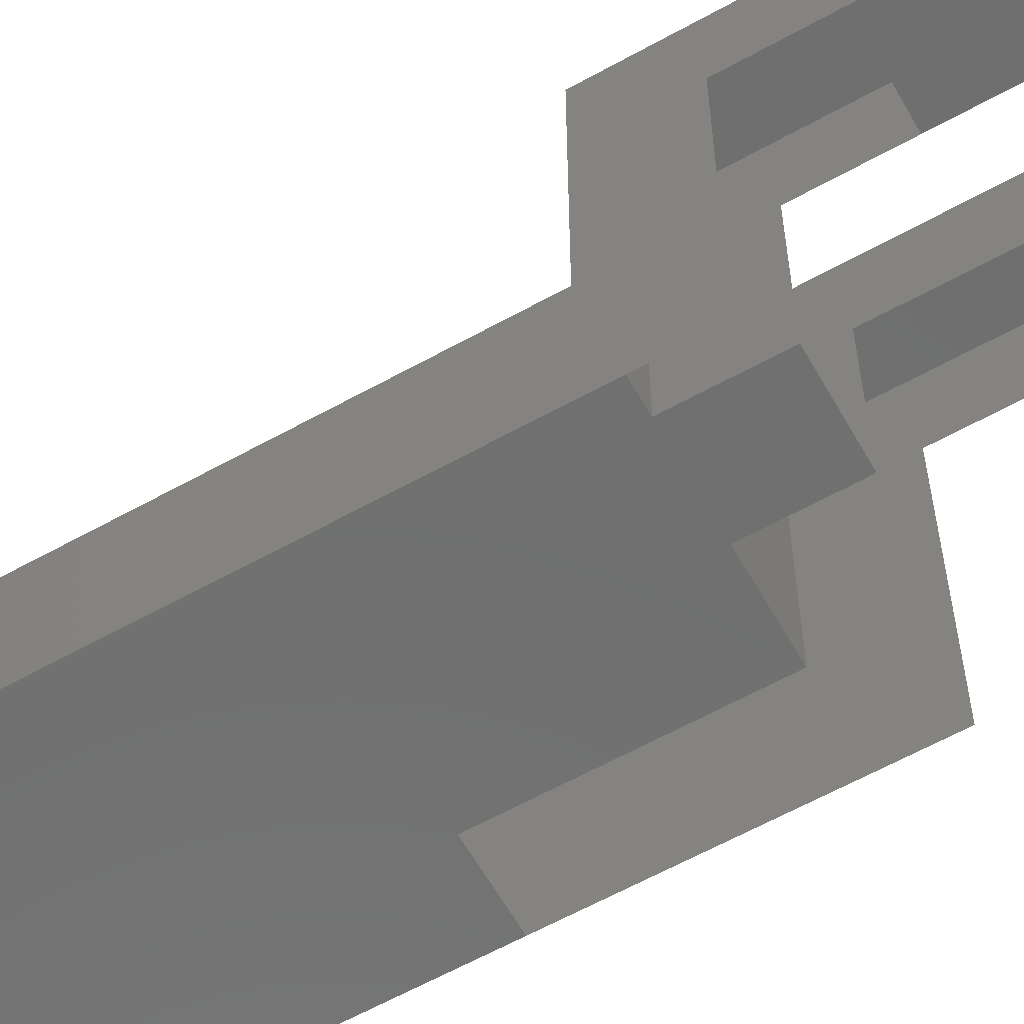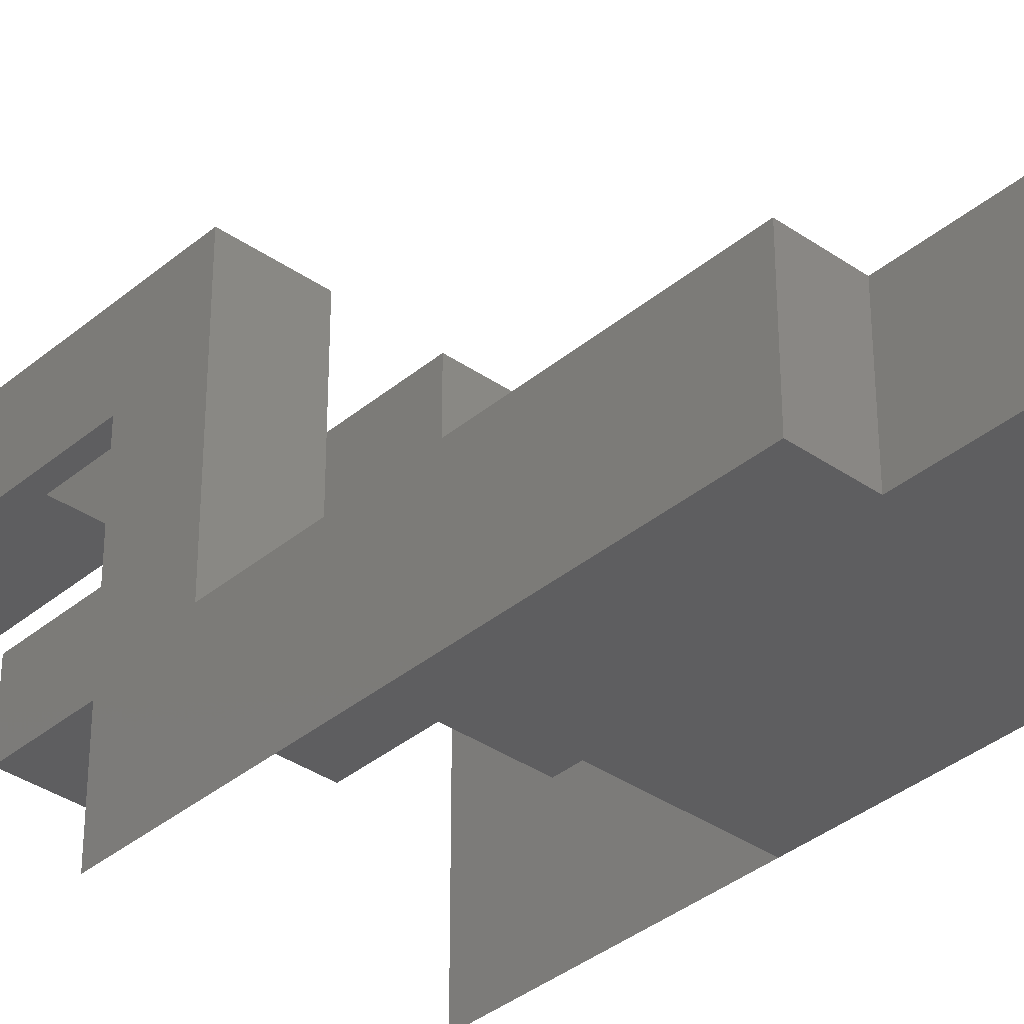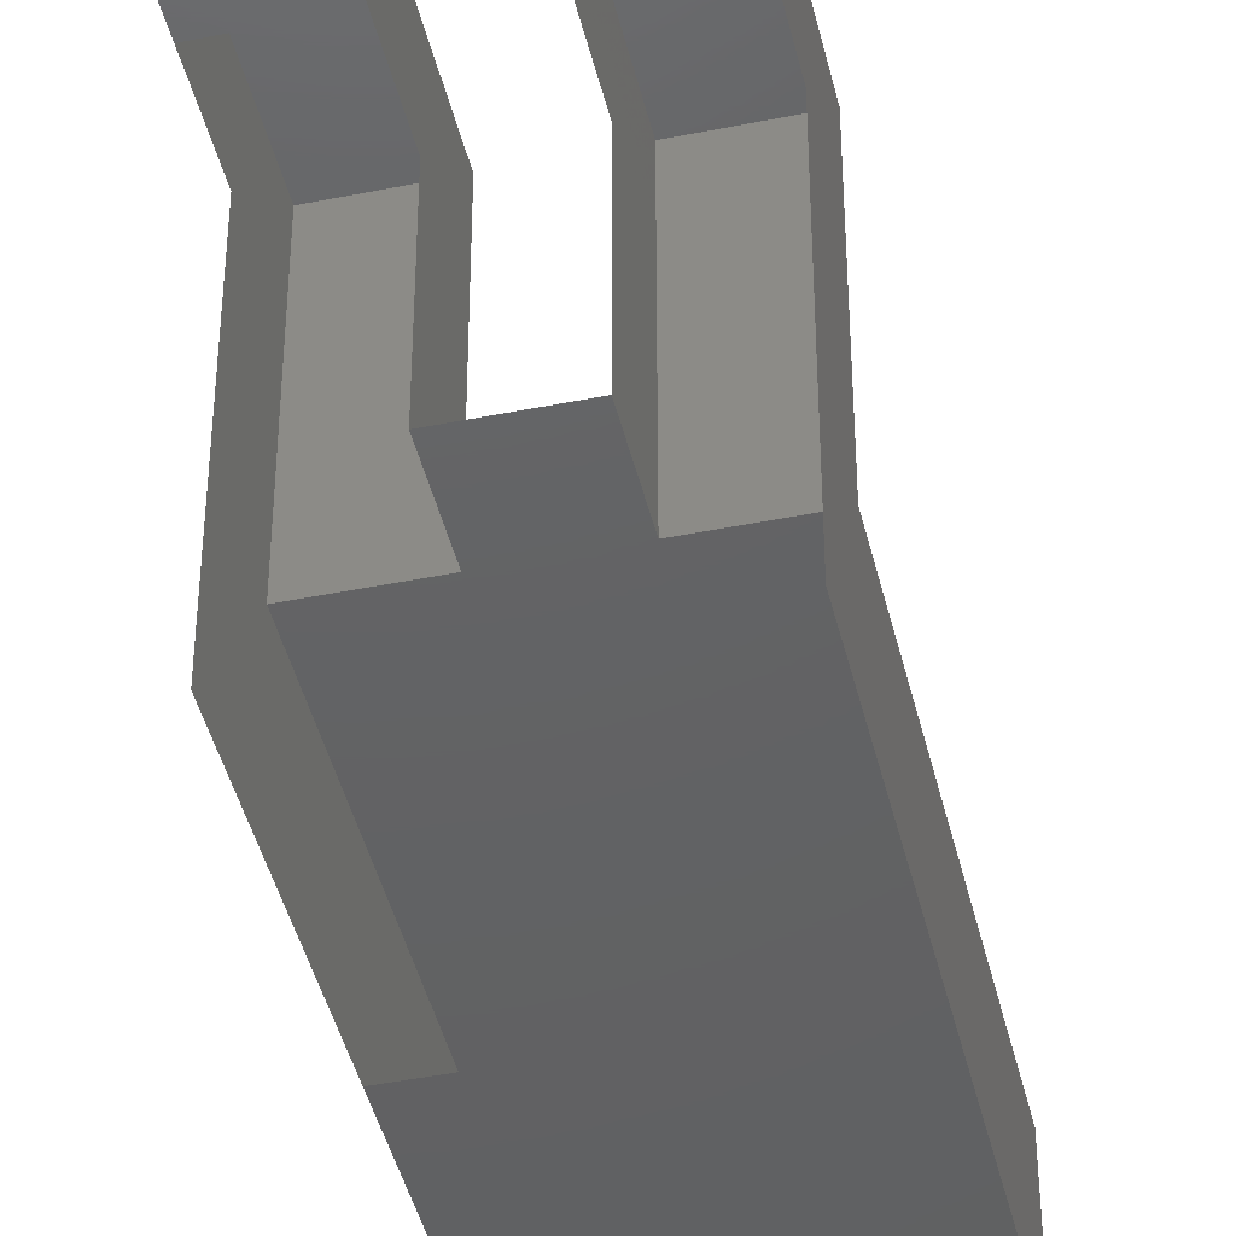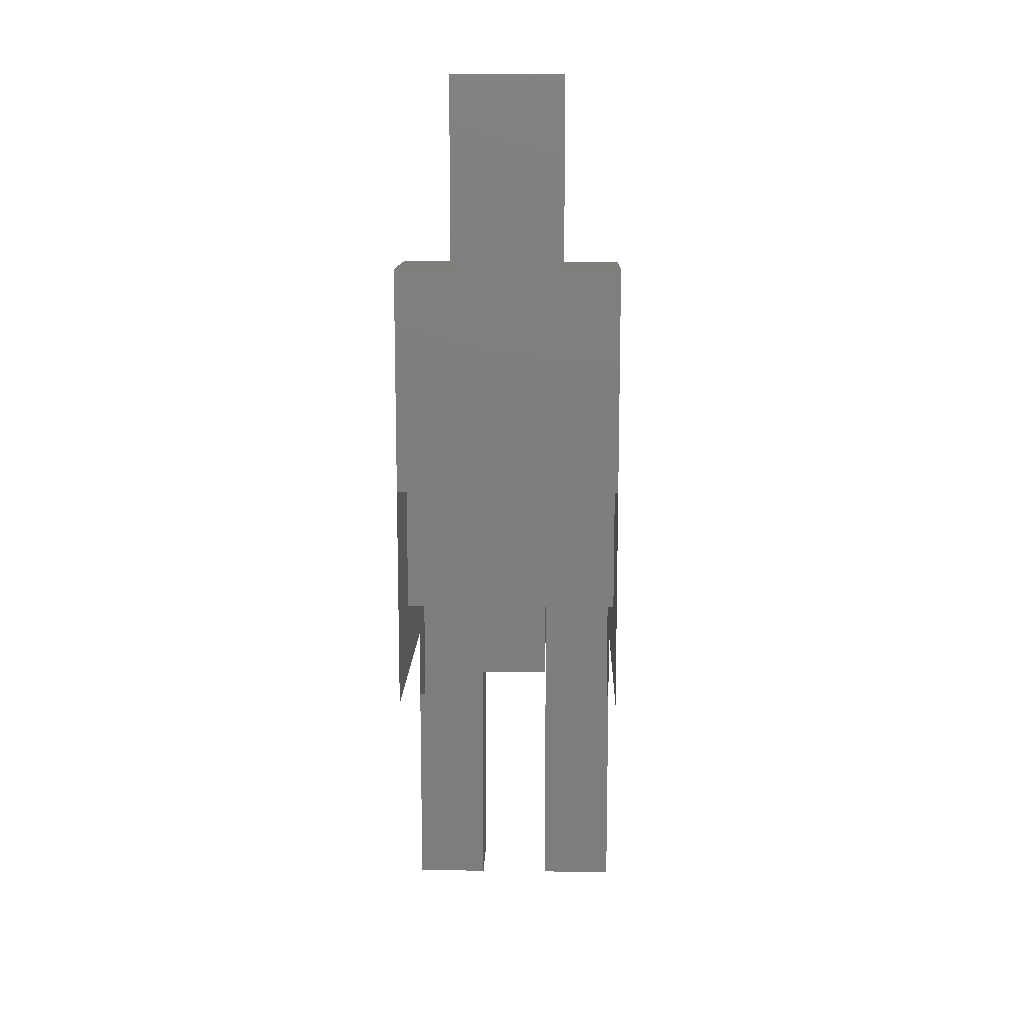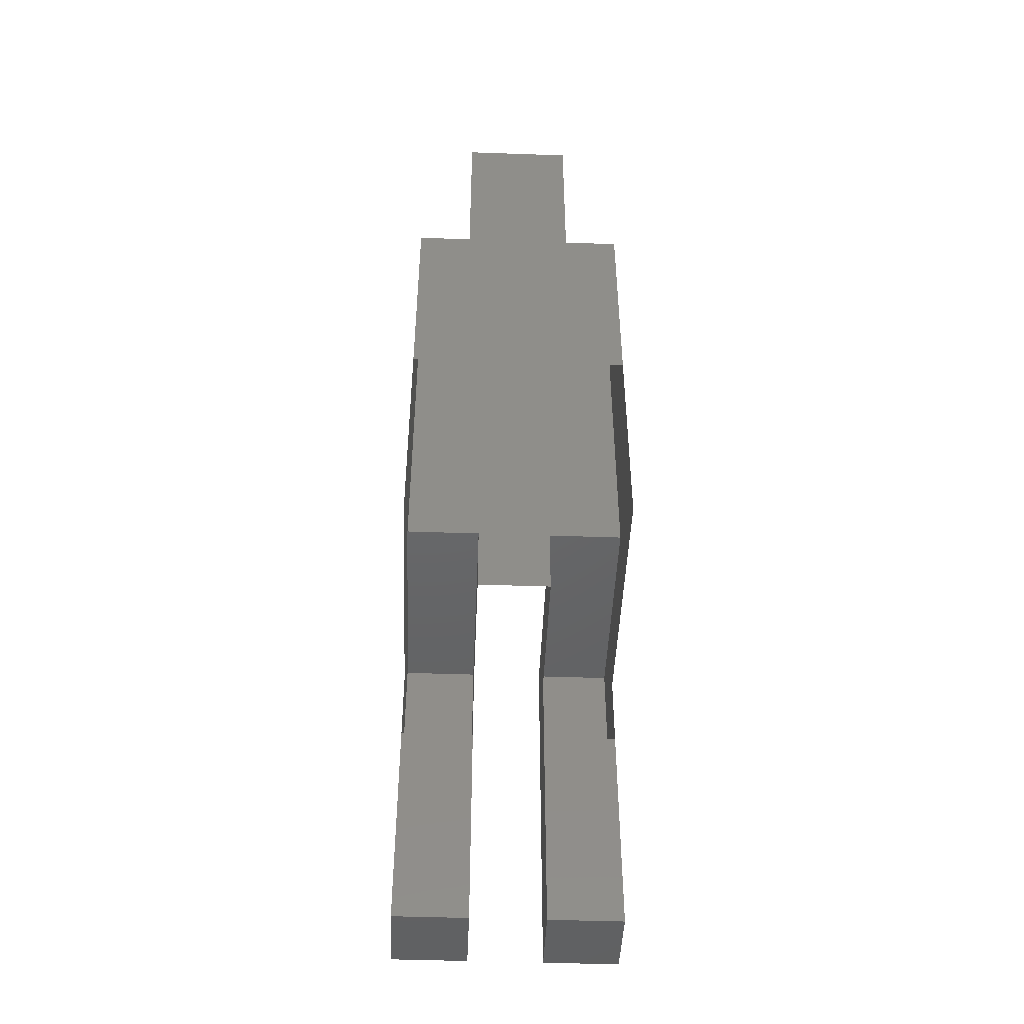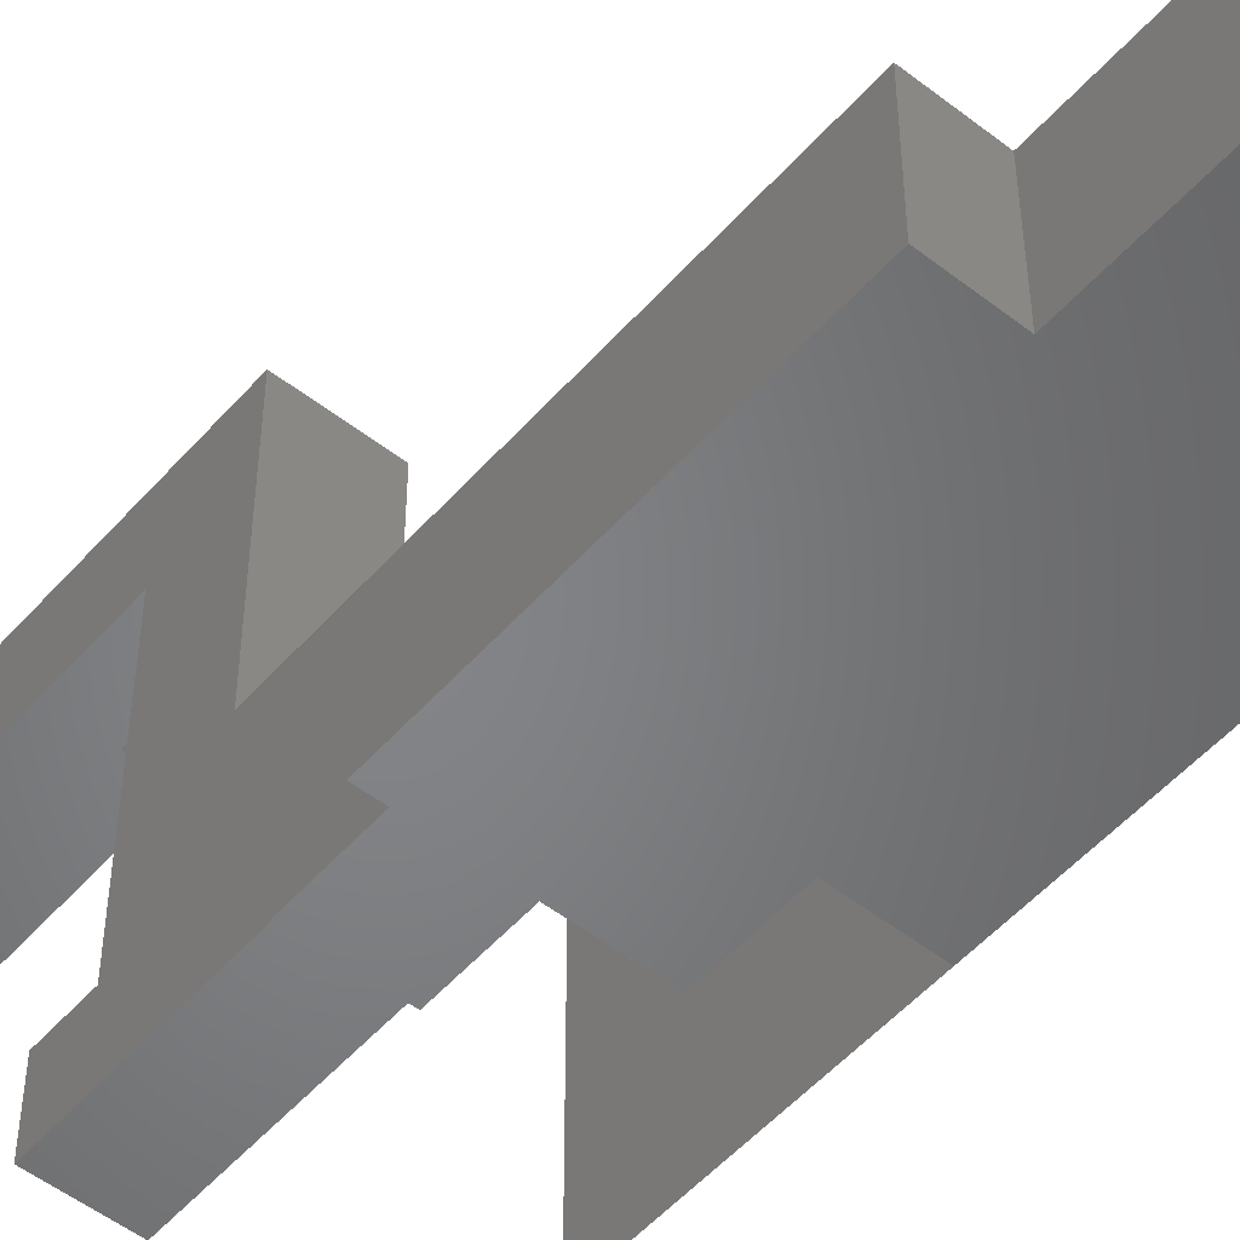
<metadata>
{"format":"stl","ext":"stl","renderer":"f3d","projection":"perspective","resolution":1024,"background":"white","views":[{"elev":-61.7,"azim":119.5,"up":"+Y"},{"elev":-35.8,"azim":-42.4,"up":"+Y"},{"elev":-44.1,"azim":-166.7,"up":"+Y"},{"elev":12.0,"azim":1.6,"up":"+Z"},{"elev":-46.5,"azim":-2.3,"up":"+Z"},{"elev":-52.1,"azim":-40.0,"up":"+Y"}]}
</metadata>
<code>
# stl→obj: 42 verts, 68 faces
v 2.475 1.85 1.05
v 2.475 1.85 1.3
v 2.475 2 1.3
v 2.475 2 1.05
v 2.625 2 1.05
v 2.625 2 1.3
v 2.625 1.85 1.3
v 2.7 2 1.05
v 2.7 2 0.55
v 2.6 2 0.55
v 2.5 2 0.55
v 2.4 2 0.55
v 2.4 2 1.05
v 2.4 1.85 0.75
v 2.4 1.85 1.05
v 2.4 1.85 0.45
v 2.4 2.2 0.45
v 2.4 2.3 0.55
v 2.5 2.3 0.55
v 2.4 2.2 0.35
v 2.4 2.3 0.05
v 2.4 2.2 0.05
v 2.5 2.3 0.05
v 2.7 2.3 0.55
v 2.7 2.3 0.05
v 2.6 2.3 0.55
v 2.6 2.3 0.05
v 2.6 2.2 0.35
v 2.6 2.2 0.05
v 2.6 2.2 0.45
v 2.6 2 0.45
v 2.625 1.85 1.05
v 2.7 1.85 1.05
v 2.7 1.85 0.75
v 2.7 1.85 0.45
v 2.7 2.2 0.45
v 2.7 2.2 0.35
v 2.7 2.2 0.05
v 2.5 2 0.45
v 2.5 2.2 0.45
v 2.5 2.2 0.35
v 2.5 2.2 0.05
f 1 2 3
f 1 3 4
f 5 4 3
f 5 3 6
f 6 3 7
f 7 3 2
f 8 9 5
f 9 10 5
f 5 10 4
f 4 10 11
f 11 12 4
f 4 12 13
f 13 12 14
f 15 13 14
f 13 15 1
f 4 13 1
f 16 14 12
f 16 12 17
f 12 18 17
f 18 12 11
f 19 18 11
f 20 17 18
f 18 21 20
f 22 20 21
f 18 23 21
f 19 23 18
f 24 25 26
f 26 25 27
f 27 28 26
f 28 27 29
f 28 30 26
f 10 26 30
f 31 10 30
f 24 26 9
f 26 10 9
f 5 32 33
f 8 5 33
f 7 5 6
f 7 32 5
f 8 33 34
f 8 34 9
f 34 35 9
f 35 36 9
f 9 36 24
f 36 37 24
f 24 37 25
f 37 38 25
f 10 31 11
f 31 39 11
f 11 40 19
f 11 39 40
f 40 41 19
f 19 41 23
f 41 42 23
f 34 33 32
f 34 32 14
f 14 32 1
f 14 1 15
f 1 7 2
f 32 7 1
f 38 37 29
f 29 37 28
f 22 41 20
f 42 41 22
f 23 42 22
f 21 23 22
f 25 38 29
f 27 25 29

</code>
